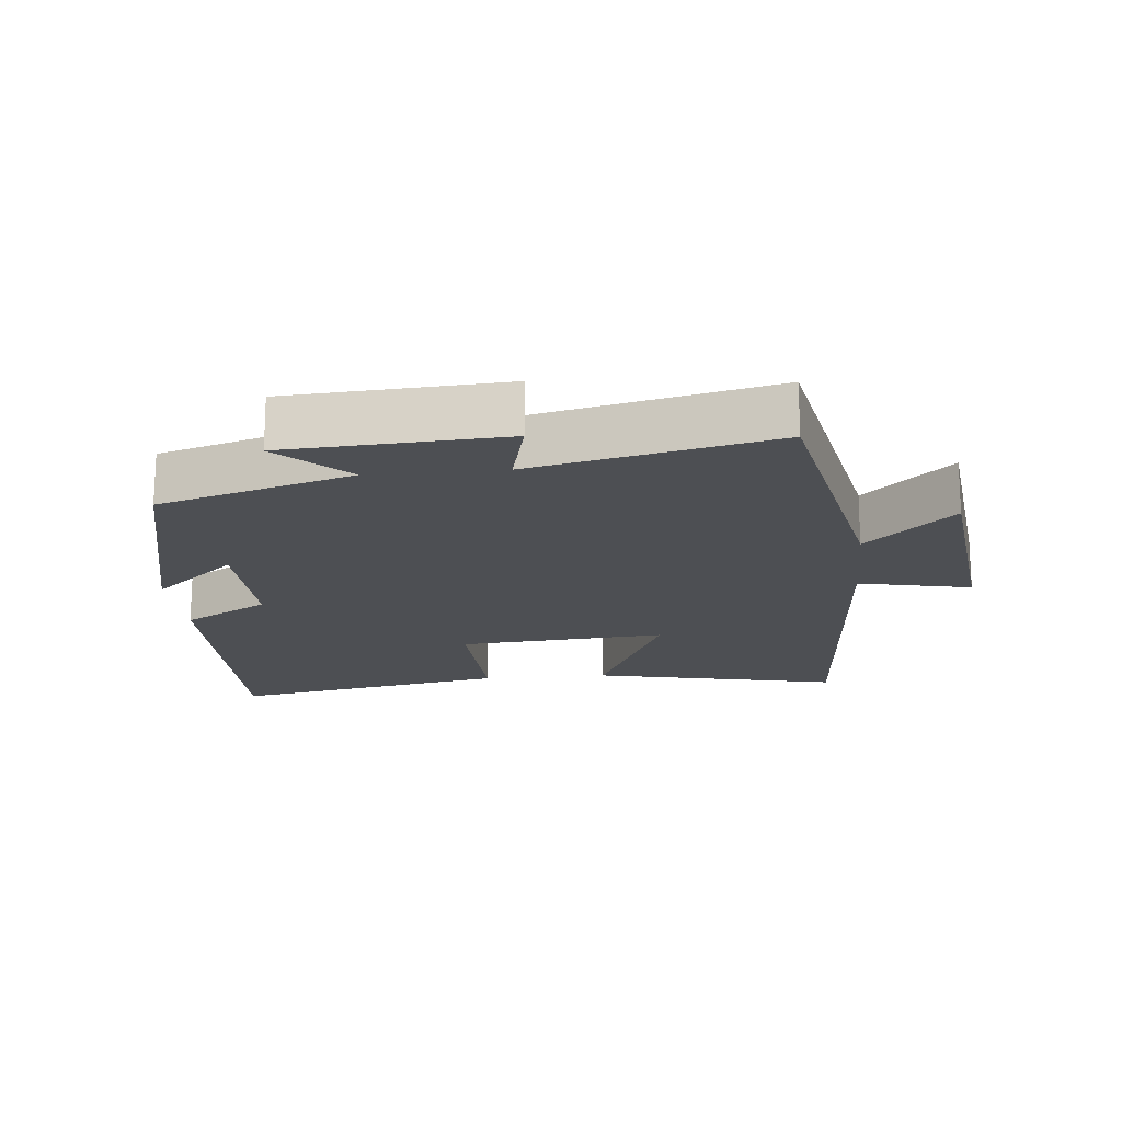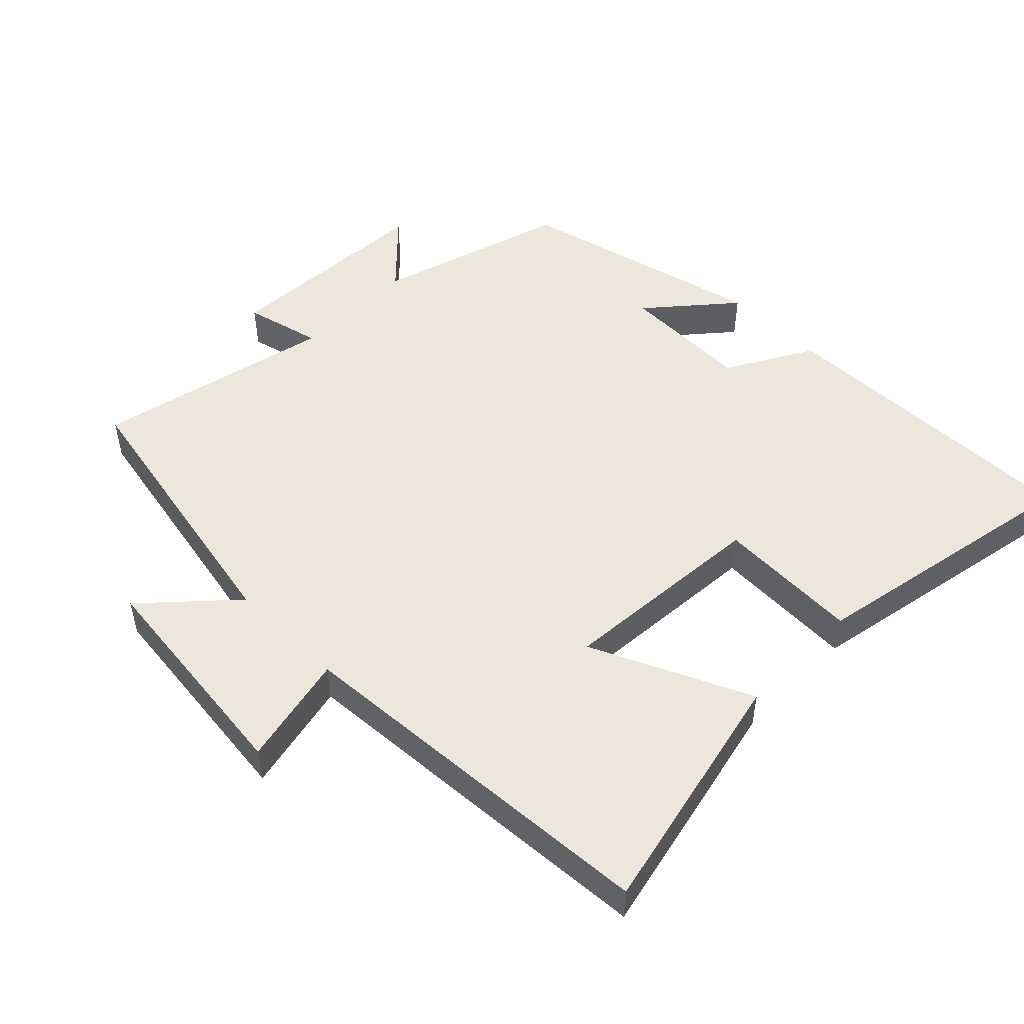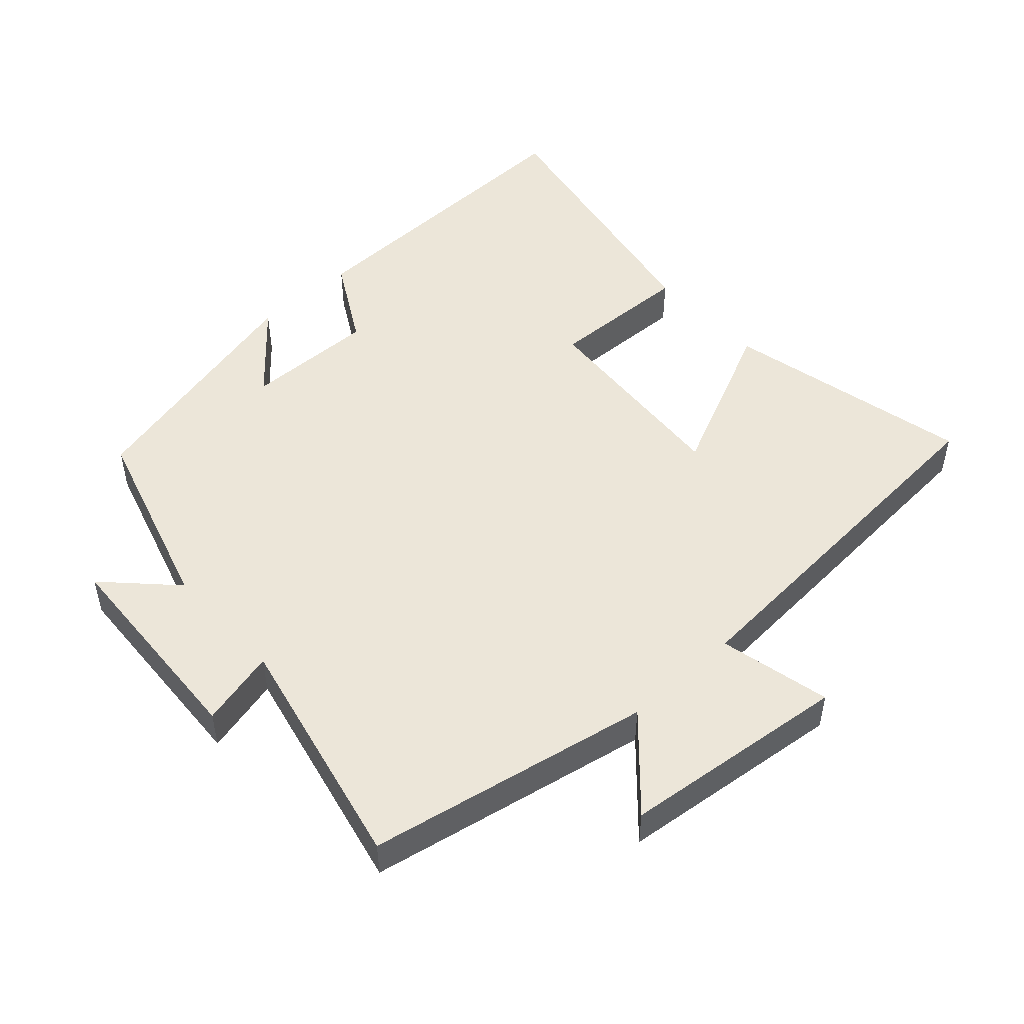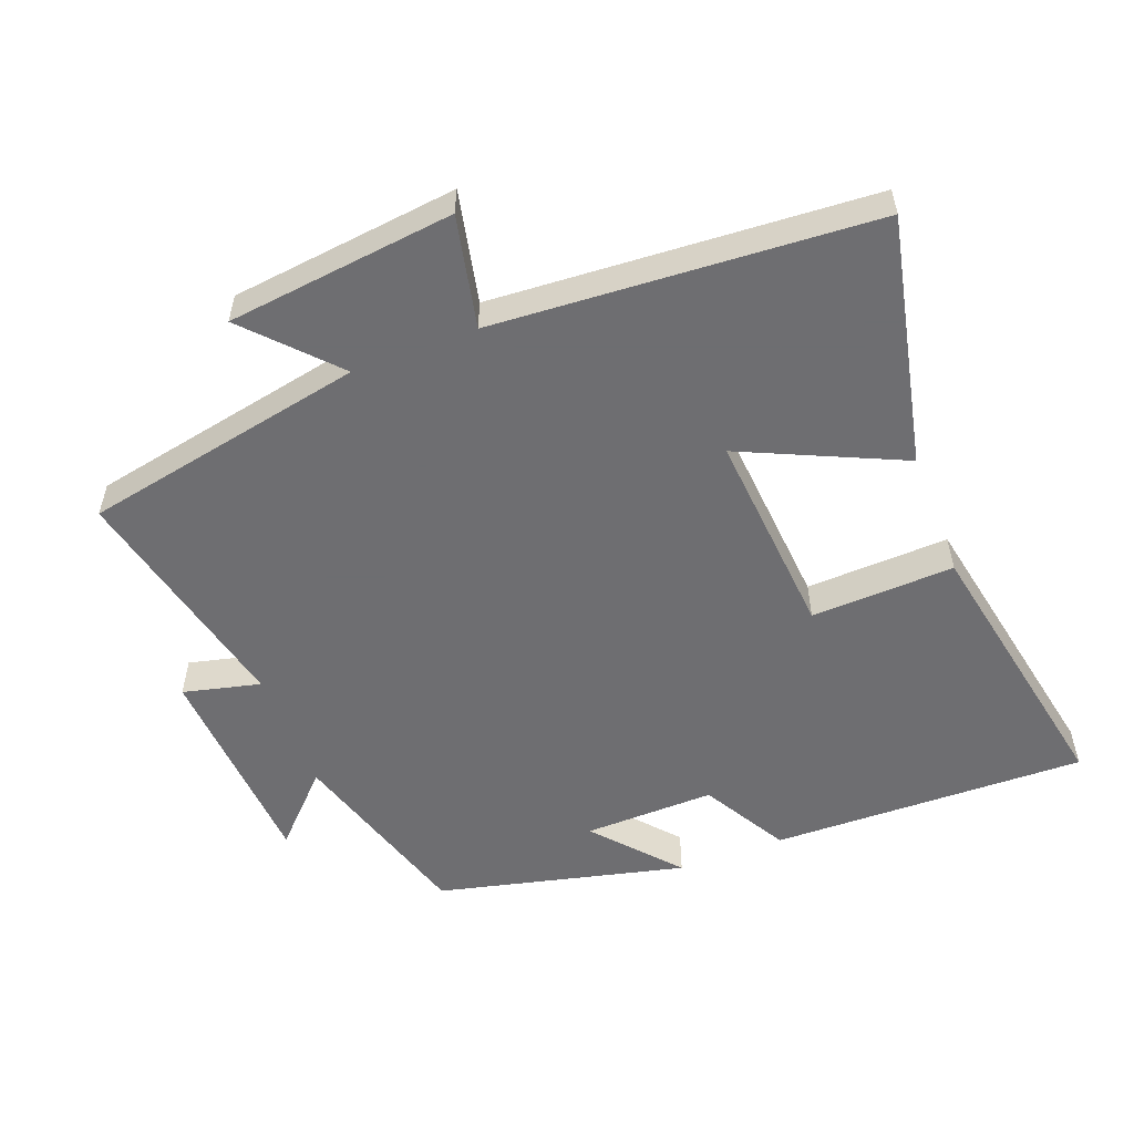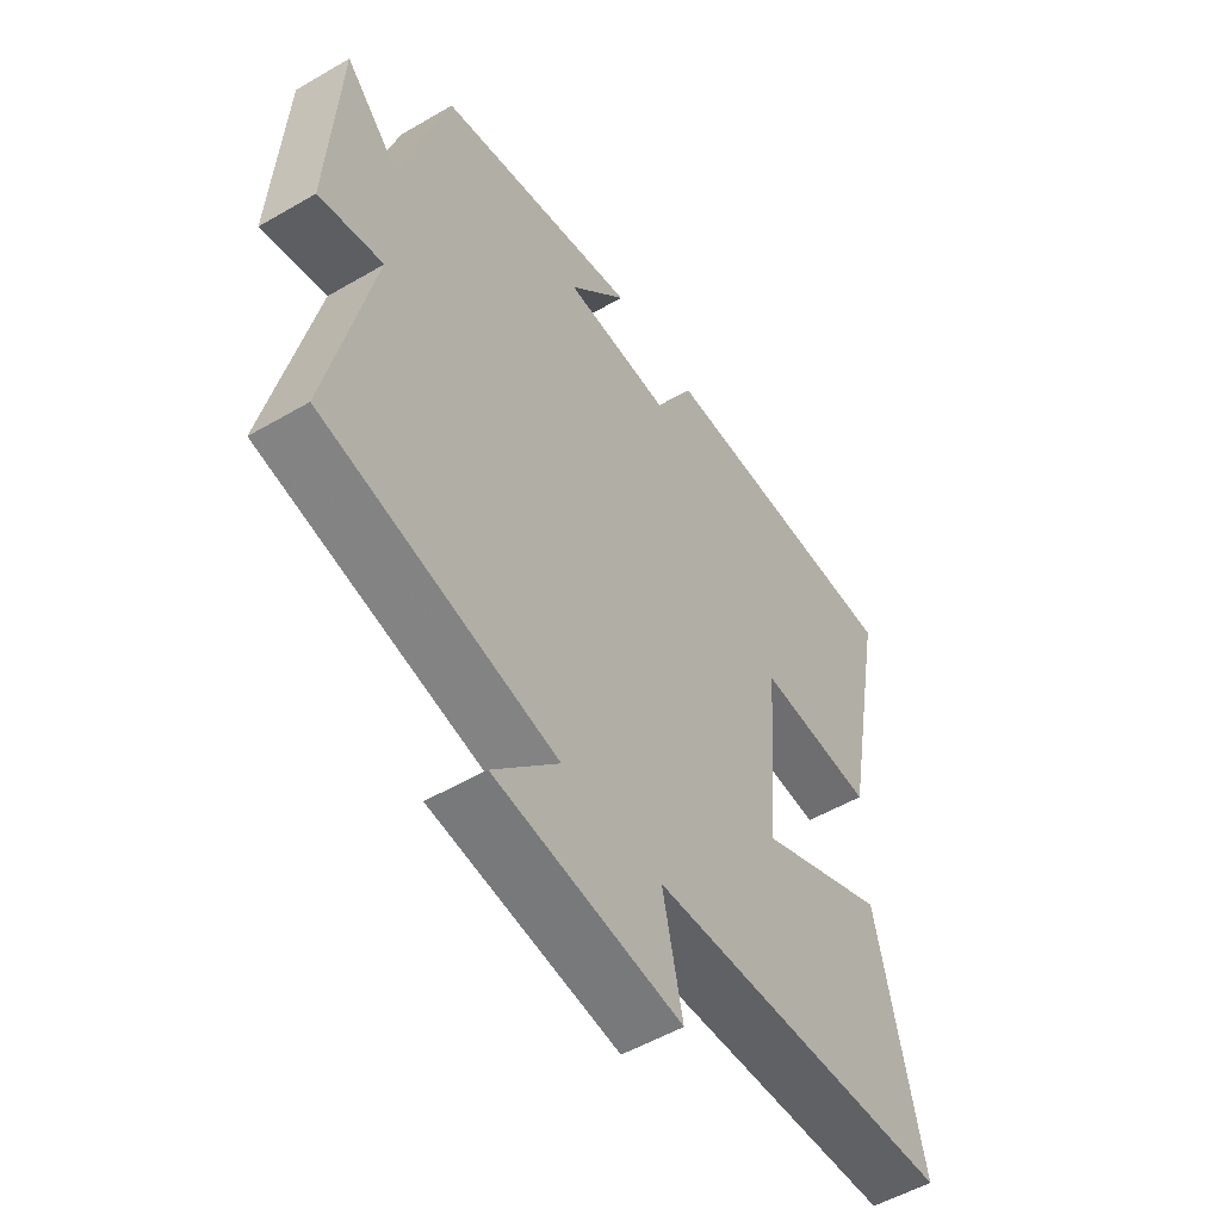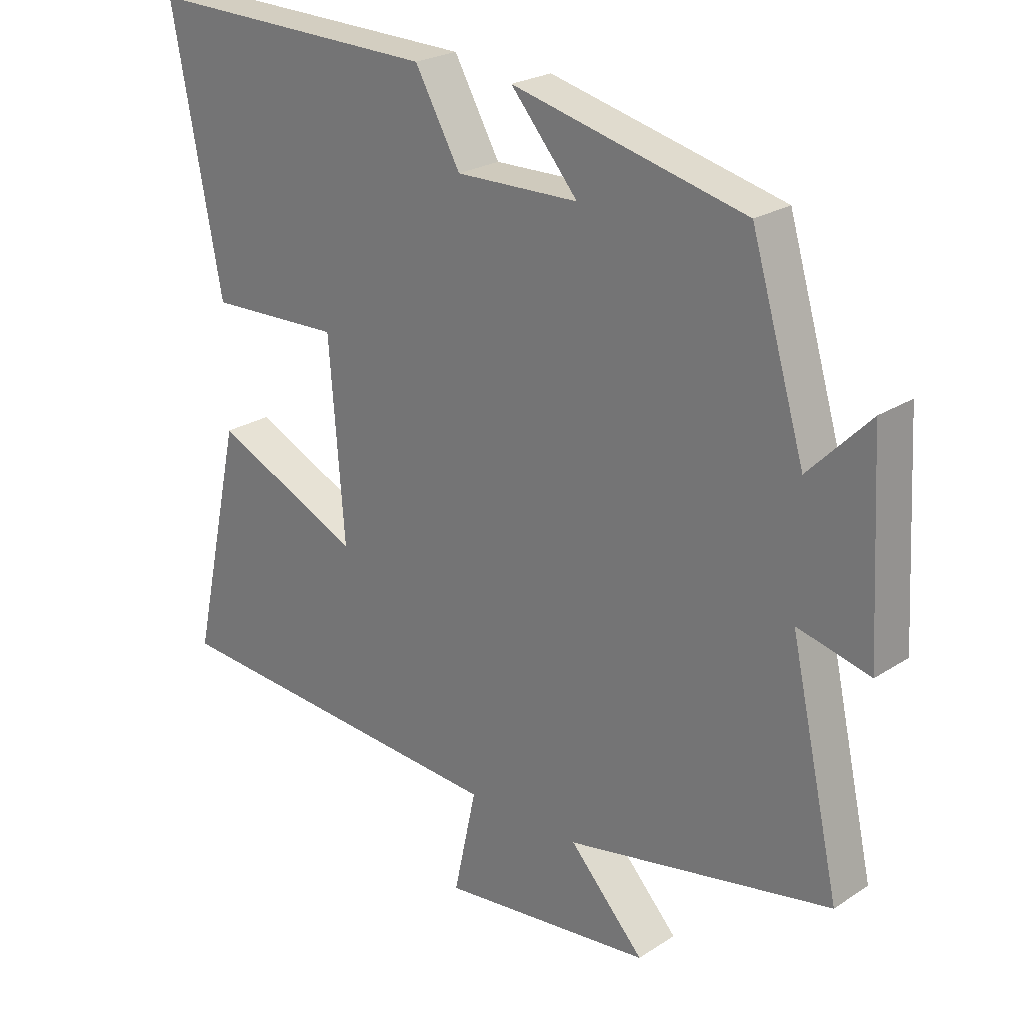
<metadata>
{"format":"obj","ext":"obj","renderer":"f3d","projection":"perspective","resolution":1024,"background":"white","views":[{"elev":-17.7,"azim":95.7,"up":"+Y"},{"elev":50.4,"azim":-135.3,"up":"+Y"},{"elev":49.3,"azim":137.5,"up":"+Y"},{"elev":-54.4,"azim":-158.9,"up":"+Y"},{"elev":-52.7,"azim":122.1,"up":"+Z"},{"elev":23.9,"azim":43.0,"up":"+Z"}]}
</metadata>
<code>
v 0.415 0.07 0.411
v 0.5 0.07 0.127
v 0.596 0.07 0.225
v 0.614 0.07 -0.093
v 0.5 0.07 -0.065
v 0.579 0.07 -0.418
v 0.16 0.07 -0.5
v 0.278 0.07 -0.627
v -0.058 0.07 -0.665
v -0.022 0.07 -0.5
v -0.581 0.07 -0.462
v -0.5 0.07 -0.095
v -0.264 0.07 -0.203
v -0.288 0.07 0.105
v -0.5 0.07 0.097
v -0.579 0.07 0.511
v -0.112 0.07 0.5
v -0.04 0.07 0.373
v 0.154 0.07 0.377
v 0.048 0.07 0.5
v 0.415 0 0.411
v 0.5 0 0.127
v 0.596 0 0.225
v 0.614 0 -0.093
v 0.5 0 -0.065
v 0.579 0 -0.418
v 0.16 0 -0.5
v 0.278 0 -0.627
v -0.058 0 -0.665
v -0.022 0 -0.5
v -0.581 0 -0.462
v -0.5 0 -0.095
v -0.264 0 -0.203
v -0.288 0 0.105
v -0.5 0 0.097
v -0.579 0 0.511
v -0.112 0 0.5
v -0.04 0 0.373
v 0.154 0 0.377
v 0.048 0 0.5
f 19 20 1 2
f 18 19 2
f 16 17 18
f 15 16 18
f 14 15 18
f 13 14 18 2
f 10 11 12 13
f 10 13 2
f 7 8 9 10
f 5 6 7 10
f 5 10 2 3
f 3 4 5
f 22 21 40 39
f 22 39 38
f 38 37 36
f 38 36 35
f 38 35 34
f 22 38 34 33
f 33 32 31 30
f 22 33 30
f 30 29 28 27
f 30 27 26 25
f 23 22 30 25
f 25 24 23
f 1 21 22 2
f 2 22 23 3
f 3 23 24 4
f 4 24 25 5
f 5 25 26 6
f 6 26 27 7
f 7 27 28 8
f 8 28 29 9
f 9 29 30 10
f 10 30 31 11
f 11 31 32 12
f 12 32 33 13
f 13 33 34 14
f 14 34 35 15
f 15 35 36 16
f 16 36 37 17
f 17 37 38 18
f 18 38 39 19
f 19 39 40 20
f 20 40 21 1

</code>
